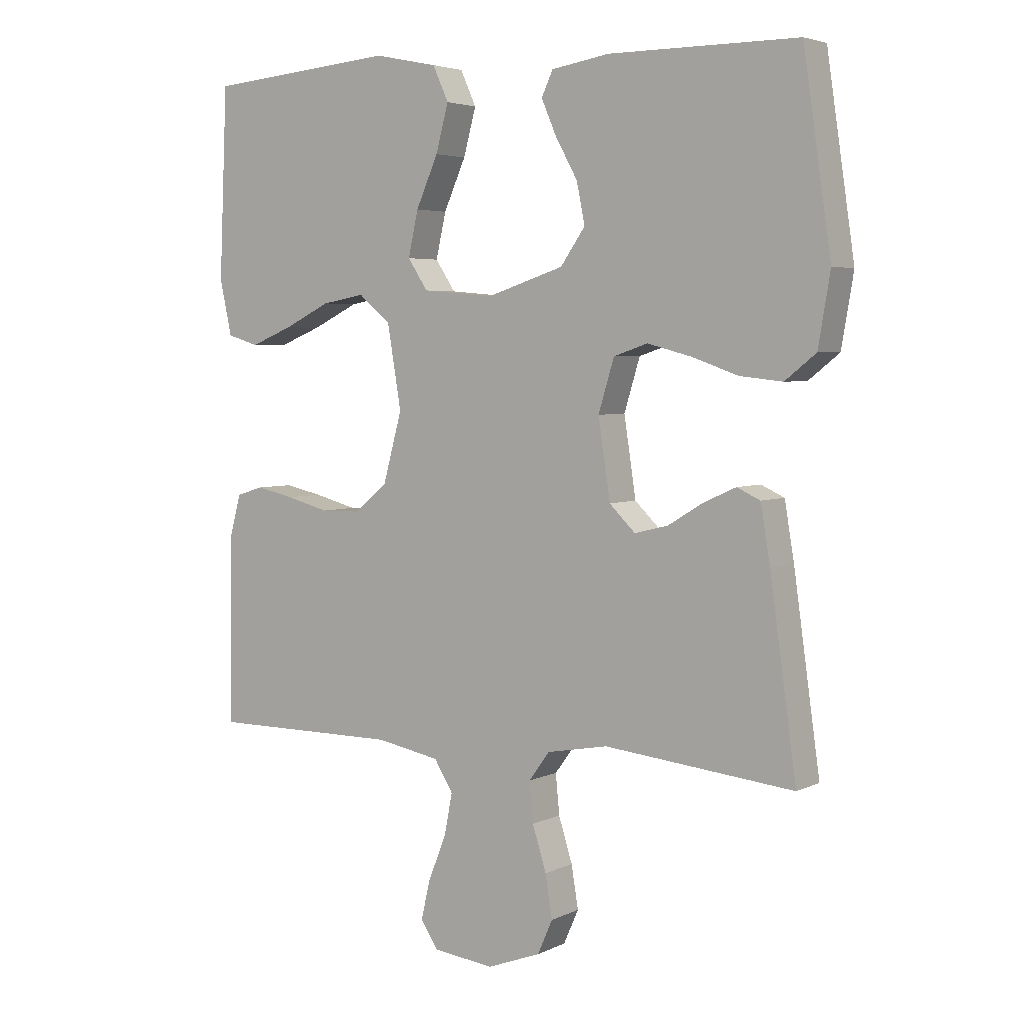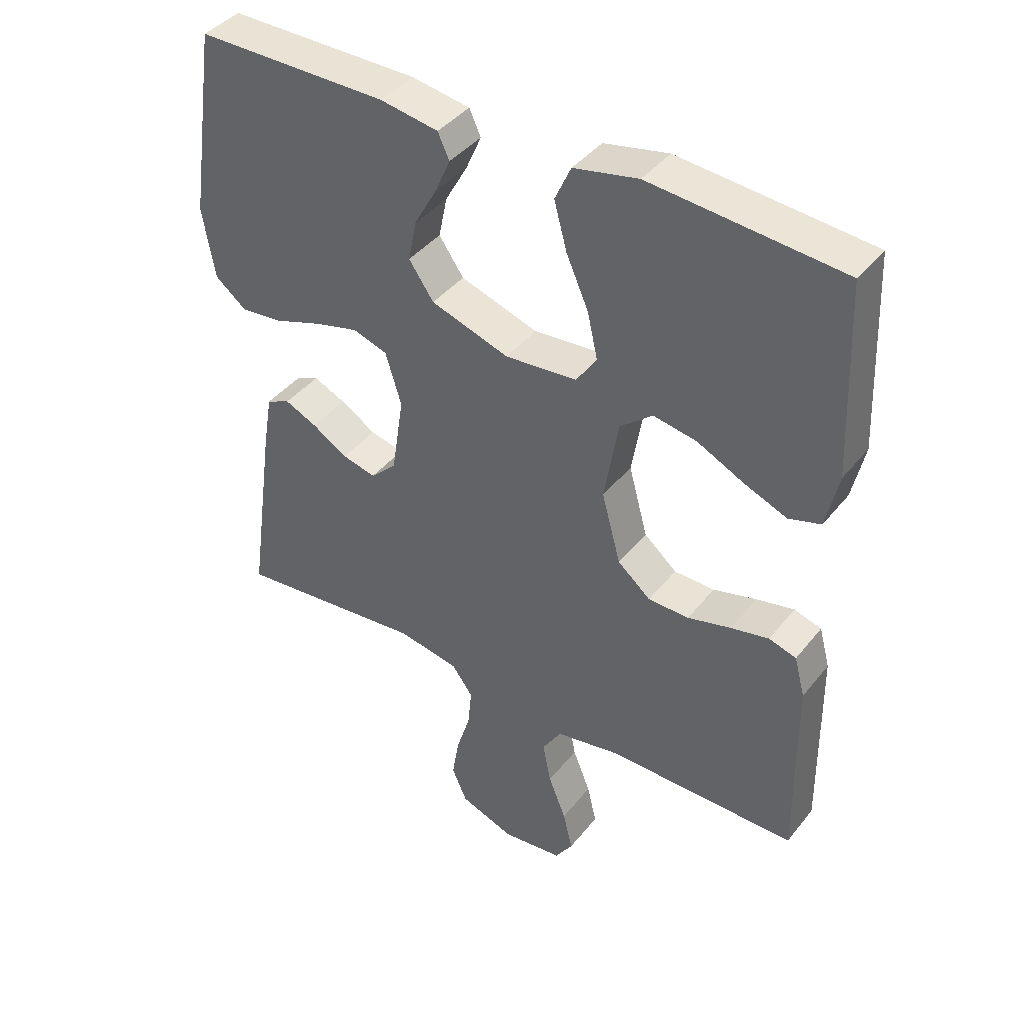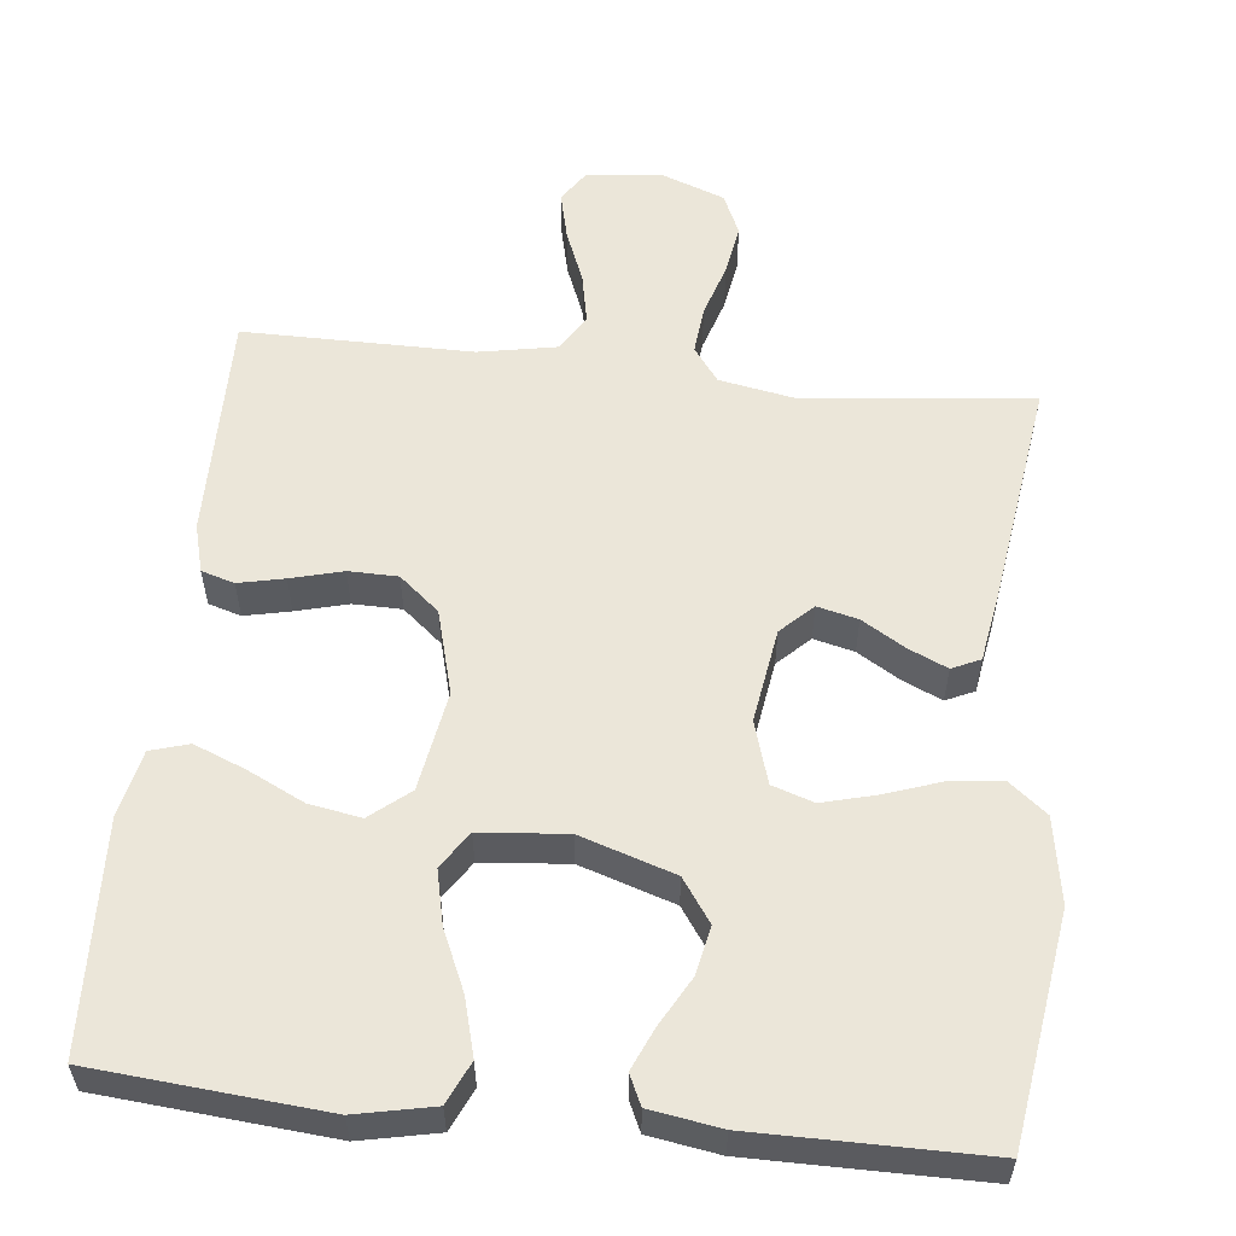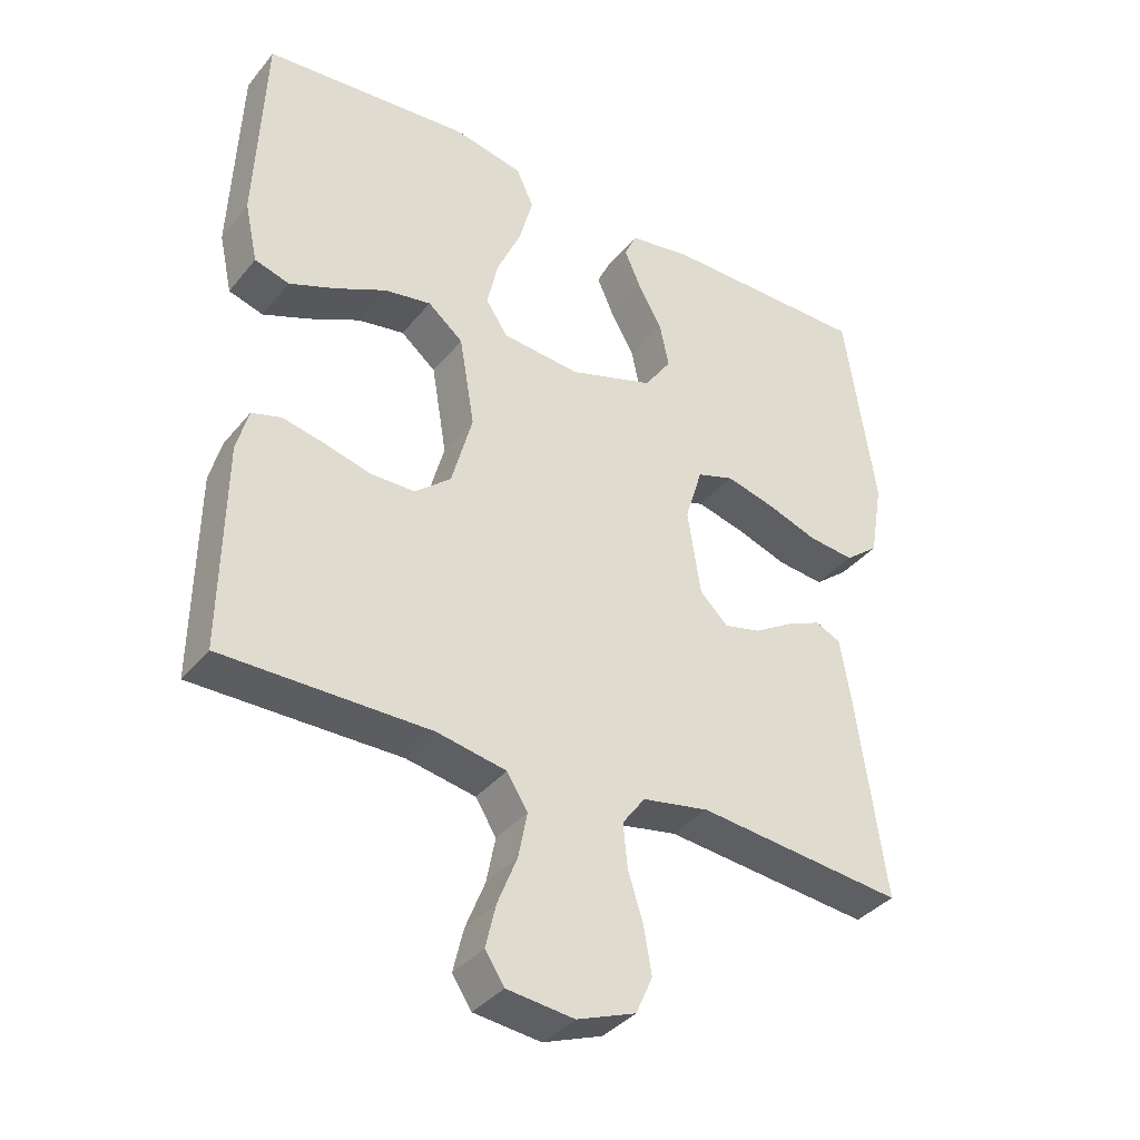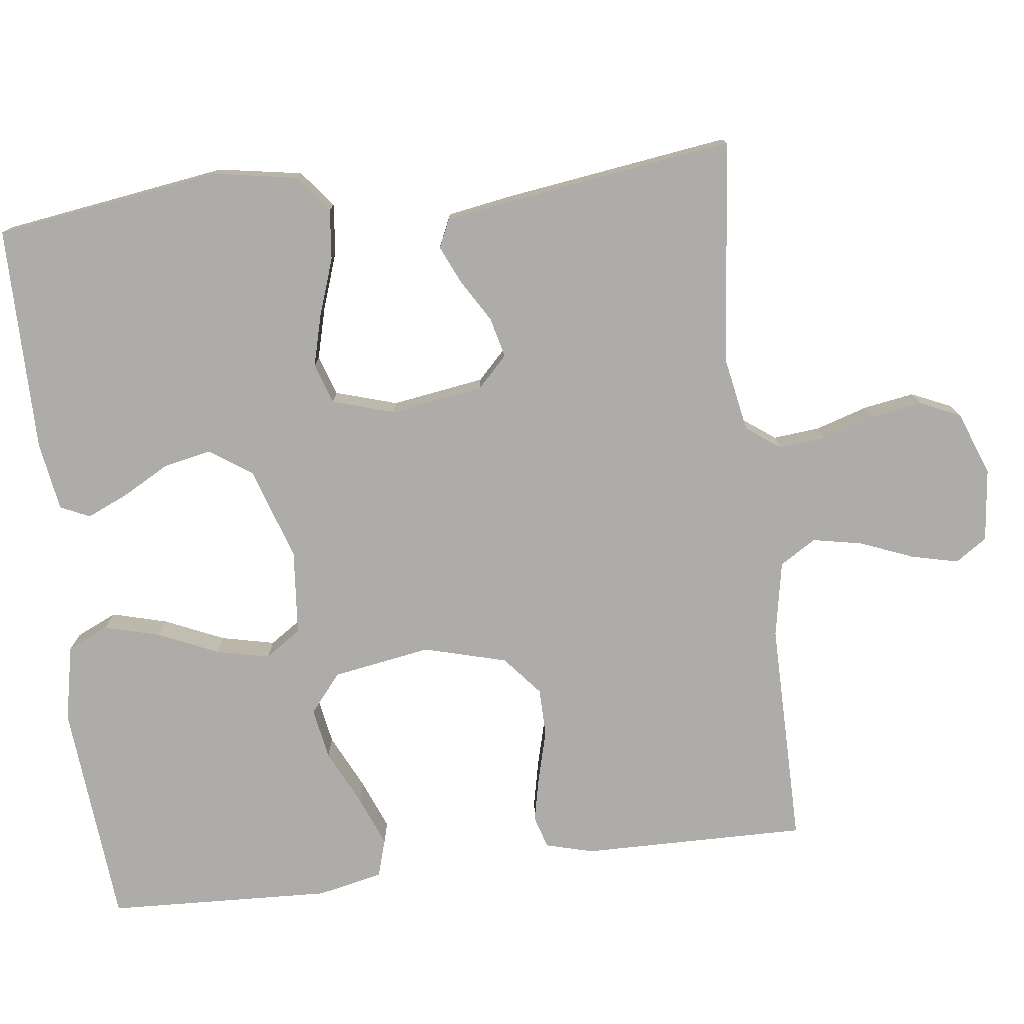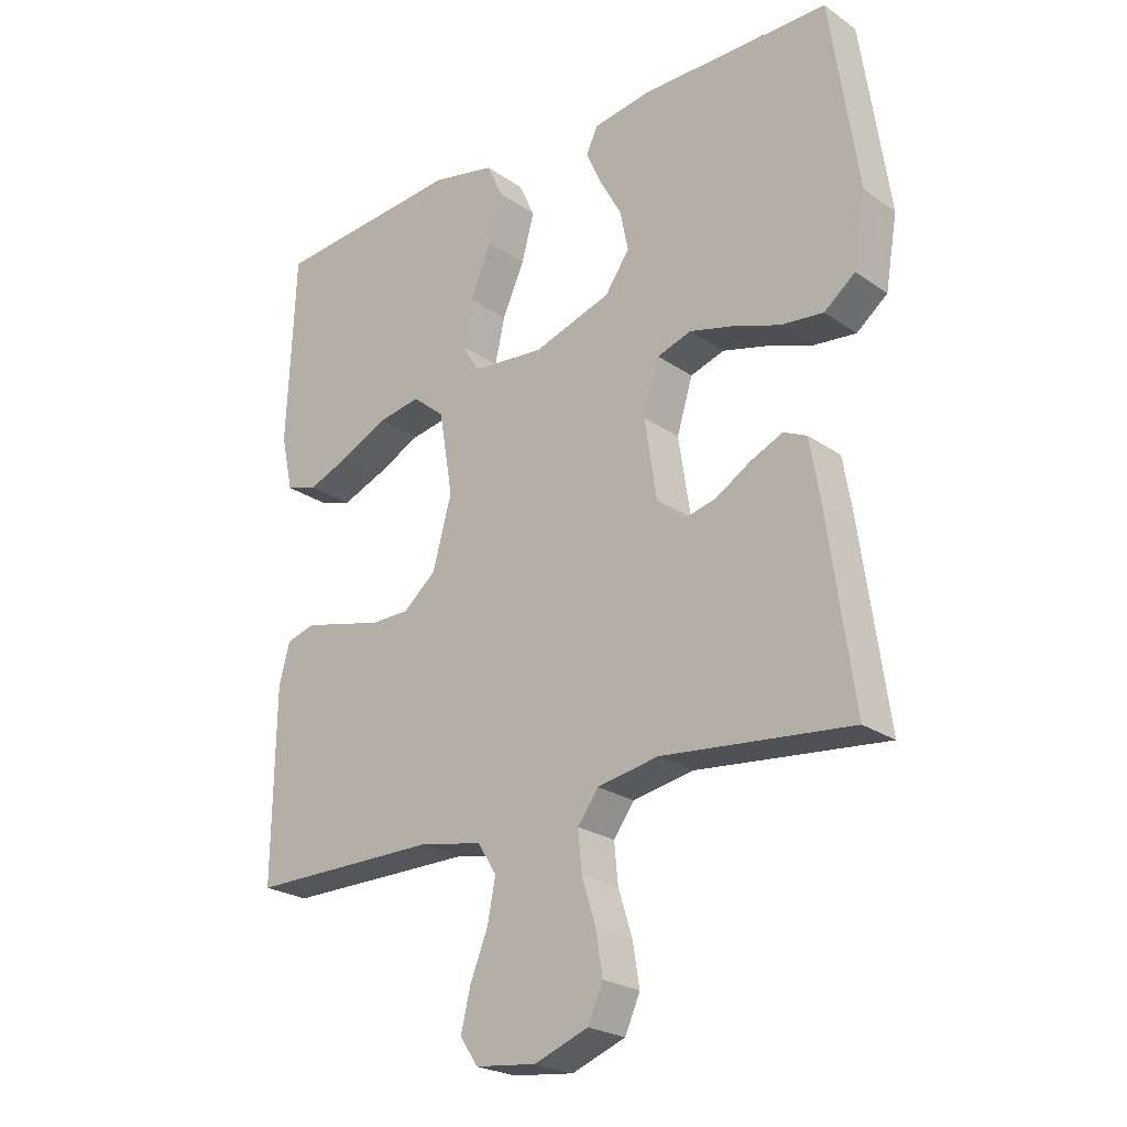
<metadata>
{"format":"obj","ext":"obj","renderer":"f3d","projection":"perspective","resolution":1024,"background":"white","views":[{"elev":4.2,"azim":34.1,"up":"+Z"},{"elev":41.2,"azim":-145.1,"up":"+Z"},{"elev":56.6,"azim":6.1,"up":"+Y"},{"elev":-37.1,"azim":-34.1,"up":"+Z"},{"elev":-76.9,"azim":97.0,"up":"+Y"},{"elev":-23.8,"azim":41.2,"up":"+Z"}]}
</metadata>
<code>
v 0.5 0.07 0.5
v 0.544 0.07 0.2
v 0.525 0.07 0.088
v 0.476 0.07 0.049
v 0.409 0.07 0.056
v 0.334 0.07 0.082
v 0.265 0.07 0.1
v 0.211 0.07 0.082
v 0.186 0.07 0
v 0.205 0.07 -0.124
v 0.246 0.07 -0.164
v 0.299 0.07 -0.151
v 0.355 0.07 -0.117
v 0.406 0.07 -0.094
v 0.443 0.07 -0.111
v 0.458 0.07 -0.2
v 0.5 0.07 -0.5
v 0.2 0.07 -0.469
v 0.103 0.07 -0.487
v 0.07 0.07 -0.532
v 0.076 0.07 -0.595
v 0.098 0.07 -0.665
v 0.109 0.07 -0.732
v 0.085 0.07 -0.786
v 0 0.07 -0.818
v -0.097 0.07 -0.807
v -0.125 0.07 -0.765
v -0.11 0.07 -0.702
v -0.082 0.07 -0.632
v -0.069 0.07 -0.566
v -0.099 0.07 -0.518
v -0.2 0.07 -0.499
v -0.5 0.07 -0.5
v -0.496 0.07 -0.2
v -0.479 0.07 -0.137
v -0.436 0.07 -0.124
v -0.376 0.07 -0.137
v -0.308 0.07 -0.155
v -0.244 0.07 -0.154
v -0.192 0.07 -0.11
v -0.162 0.07 0
v -0.184 0.07 0.131
v -0.235 0.07 0.173
v -0.303 0.07 0.161
v -0.377 0.07 0.125
v -0.444 0.07 0.098
v -0.494 0.07 0.113
v -0.513 0.07 0.2
v -0.5 0.07 0.5
v -0.2 0.07 0.526
v -0.099 0.07 0.505
v -0.074 0.07 0.45
v -0.094 0.07 0.376
v -0.129 0.07 0.297
v -0.145 0.07 0.226
v -0.113 0.07 0.178
v 0 0.07 0.168
v 0.123 0.07 0.208
v 0.162 0.07 0.264
v 0.149 0.07 0.328
v 0.114 0.07 0.391
v 0.09 0.07 0.446
v 0.108 0.07 0.485
v 0.2 0.07 0.5
v 0.5 0 0.5
v 0.544 0 0.2
v 0.525 0 0.088
v 0.476 0 0.049
v 0.409 0 0.056
v 0.334 0 0.082
v 0.265 0 0.1
v 0.211 0 0.082
v 0.186 0 0
v 0.205 0 -0.124
v 0.246 0 -0.164
v 0.299 0 -0.151
v 0.355 0 -0.117
v 0.406 0 -0.094
v 0.443 0 -0.111
v 0.458 0 -0.2
v 0.5 0 -0.5
v 0.2 0 -0.469
v 0.103 0 -0.487
v 0.07 0 -0.532
v 0.076 0 -0.595
v 0.098 0 -0.665
v 0.109 0 -0.732
v 0.085 0 -0.786
v 0 0 -0.818
v -0.097 0 -0.807
v -0.125 0 -0.765
v -0.11 0 -0.702
v -0.082 0 -0.632
v -0.069 0 -0.566
v -0.099 0 -0.518
v -0.2 0 -0.499
v -0.5 0 -0.5
v -0.496 0 -0.2
v -0.479 0 -0.137
v -0.436 0 -0.124
v -0.376 0 -0.137
v -0.308 0 -0.155
v -0.244 0 -0.154
v -0.192 0 -0.11
v -0.162 0 0
v -0.184 0 0.131
v -0.235 0 0.173
v -0.303 0 0.161
v -0.377 0 0.125
v -0.444 0 0.098
v -0.494 0 0.113
v -0.513 0 0.2
v -0.5 0 0.5
v -0.2 0 0.526
v -0.099 0 0.505
v -0.074 0 0.45
v -0.094 0 0.376
v -0.129 0 0.297
v -0.145 0 0.226
v -0.113 0 0.178
v 0 0 0.168
v 0.123 0 0.208
v 0.162 0 0.264
v 0.149 0 0.328
v 0.114 0 0.391
v 0.09 0 0.446
v 0.108 0 0.485
v 0.2 0 0.5
f 4 5 6
f 3 4 6
f 2 3 6
f 1 2 6
f 64 1 6
f 63 64 6
f 62 63 6
f 61 62 6
f 60 61 6
f 59 60 6 7
f 58 59 7 8
f 57 58 8 9
f 56 57 9 10
f 52 53 54
f 51 52 54
f 50 51 54
f 49 50 54
f 48 49 54
f 47 48 54
f 46 47 54
f 45 46 54
f 44 45 54
f 43 44 54 55
f 42 43 55 56
f 36 37 38
f 35 36 38
f 34 35 38
f 33 34 38
f 32 33 38
f 31 32 38 39
f 30 31 39 40
f 27 28 29
f 26 27 29
f 25 26 29
f 24 25 29
f 23 24 29
f 22 23 29
f 21 22 29
f 20 21 29 30
f 30 40 41
f 20 30 41
f 19 20 41
f 16 17 18
f 15 16 18
f 14 15 18
f 13 14 18
f 12 13 18
f 11 12 18 19
f 41 42 56
f 19 41 56
f 11 19 56
f 10 11 56
f 70 69 68
f 70 68 67
f 70 67 66
f 70 66 65
f 70 65 128
f 70 128 127
f 70 127 126
f 70 126 125
f 70 125 124
f 71 70 124 123
f 72 71 123 122
f 73 72 122 121
f 74 73 121 120
f 118 117 116
f 118 116 115
f 118 115 114
f 118 114 113
f 118 113 112
f 118 112 111
f 118 111 110
f 118 110 109
f 118 109 108
f 119 118 108 107
f 120 119 107 106
f 102 101 100
f 102 100 99
f 102 99 98
f 102 98 97
f 102 97 96
f 103 102 96 95
f 104 103 95 94
f 93 92 91
f 93 91 90
f 93 90 89
f 93 89 88
f 93 88 87
f 93 87 86
f 93 86 85
f 94 93 85 84
f 105 104 94
f 105 94 84
f 105 84 83
f 82 81 80
f 82 80 79
f 82 79 78
f 82 78 77
f 82 77 76
f 83 82 76 75
f 120 106 105
f 120 105 83
f 120 83 75
f 120 75 74
f 1 65 66 2
f 2 66 67 3
f 3 67 68 4
f 4 68 69 5
f 5 69 70 6
f 6 70 71 7
f 7 71 72 8
f 8 72 73 9
f 9 73 74 10
f 10 74 75 11
f 11 75 76 12
f 12 76 77 13
f 13 77 78 14
f 14 78 79 15
f 15 79 80 16
f 16 80 81 17
f 17 81 82 18
f 18 82 83 19
f 19 83 84 20
f 20 84 85 21
f 21 85 86 22
f 22 86 87 23
f 23 87 88 24
f 24 88 89 25
f 25 89 90 26
f 26 90 91 27
f 27 91 92 28
f 28 92 93 29
f 29 93 94 30
f 30 94 95 31
f 31 95 96 32
f 32 96 97 33
f 33 97 98 34
f 34 98 99 35
f 35 99 100 36
f 36 100 101 37
f 37 101 102 38
f 38 102 103 39
f 39 103 104 40
f 40 104 105 41
f 41 105 106 42
f 42 106 107 43
f 43 107 108 44
f 44 108 109 45
f 45 109 110 46
f 46 110 111 47
f 47 111 112 48
f 48 112 113 49
f 49 113 114 50
f 50 114 115 51
f 51 115 116 52
f 52 116 117 53
f 53 117 118 54
f 54 118 119 55
f 55 119 120 56
f 56 120 121 57
f 57 121 122 58
f 58 122 123 59
f 59 123 124 60
f 60 124 125 61
f 61 125 126 62
f 62 126 127 63
f 63 127 128 64
f 64 128 65 1

</code>
